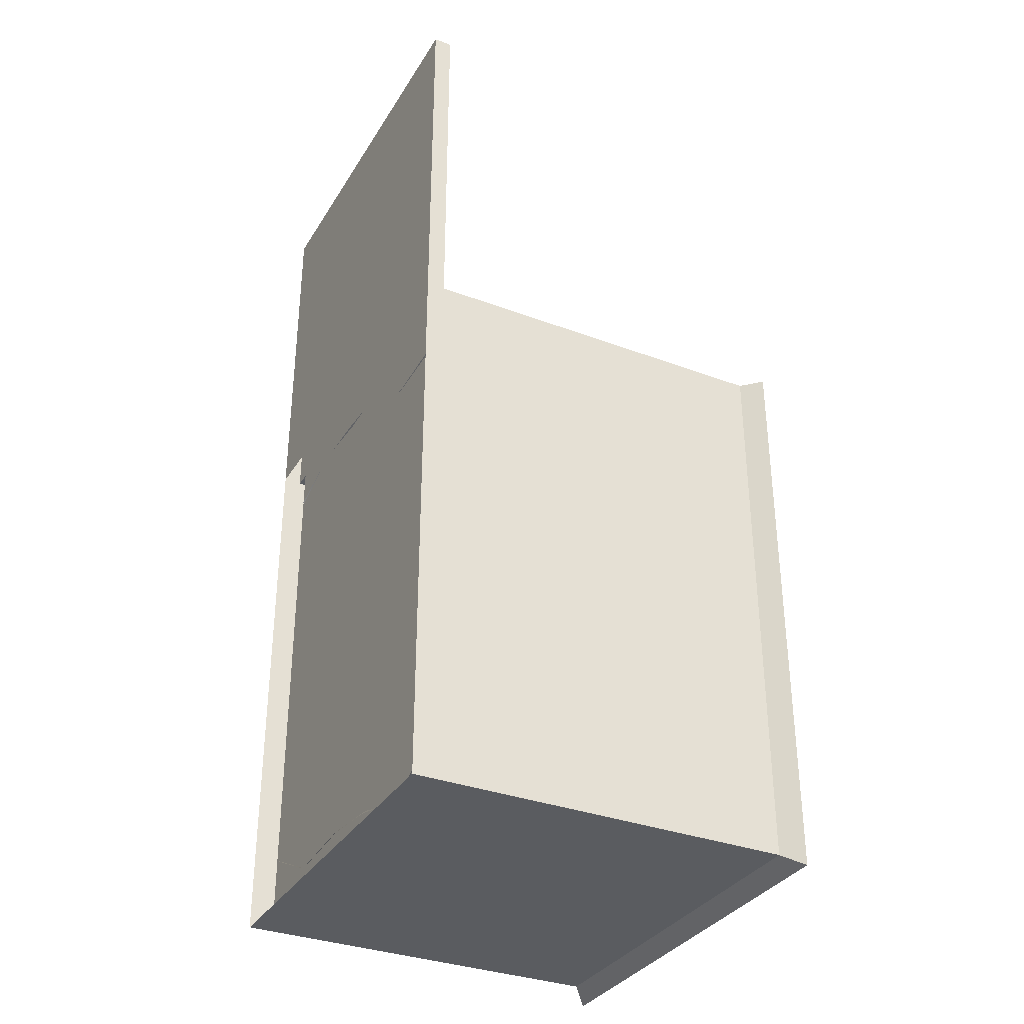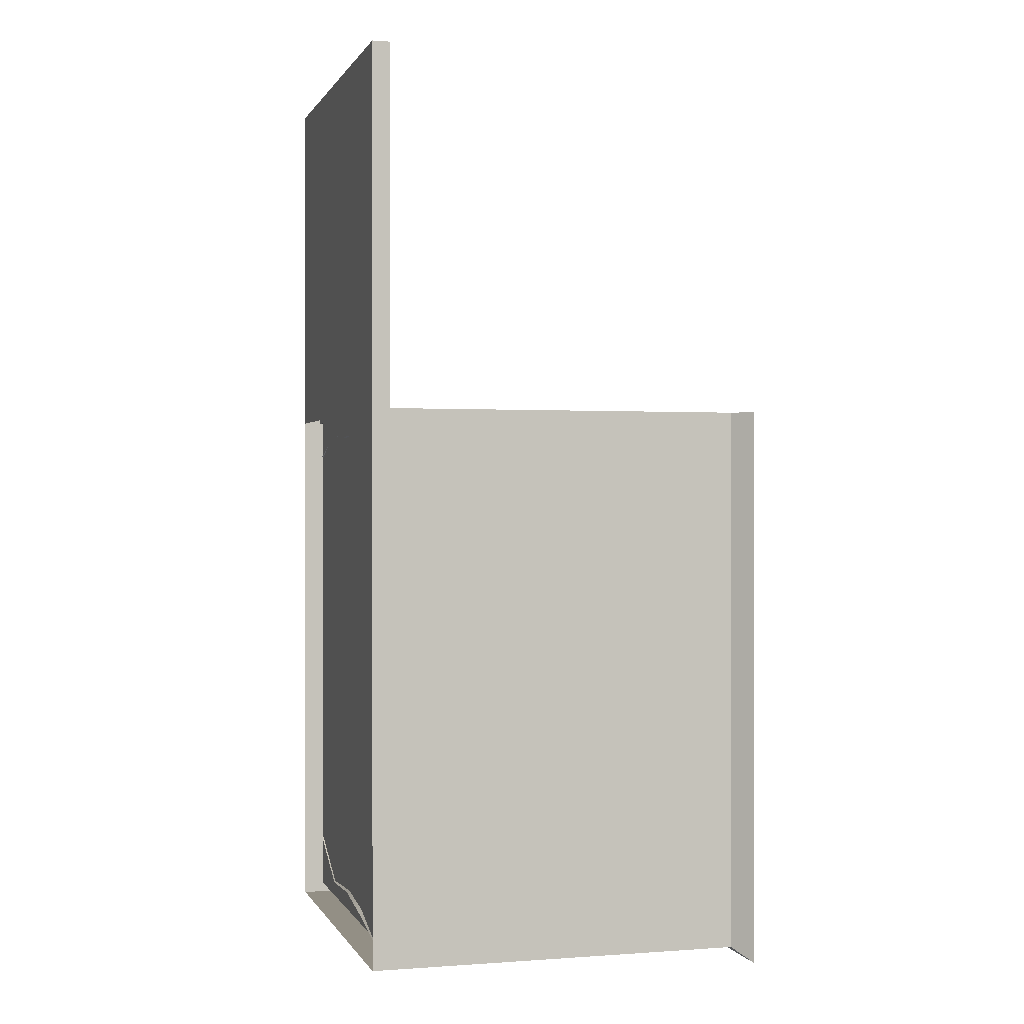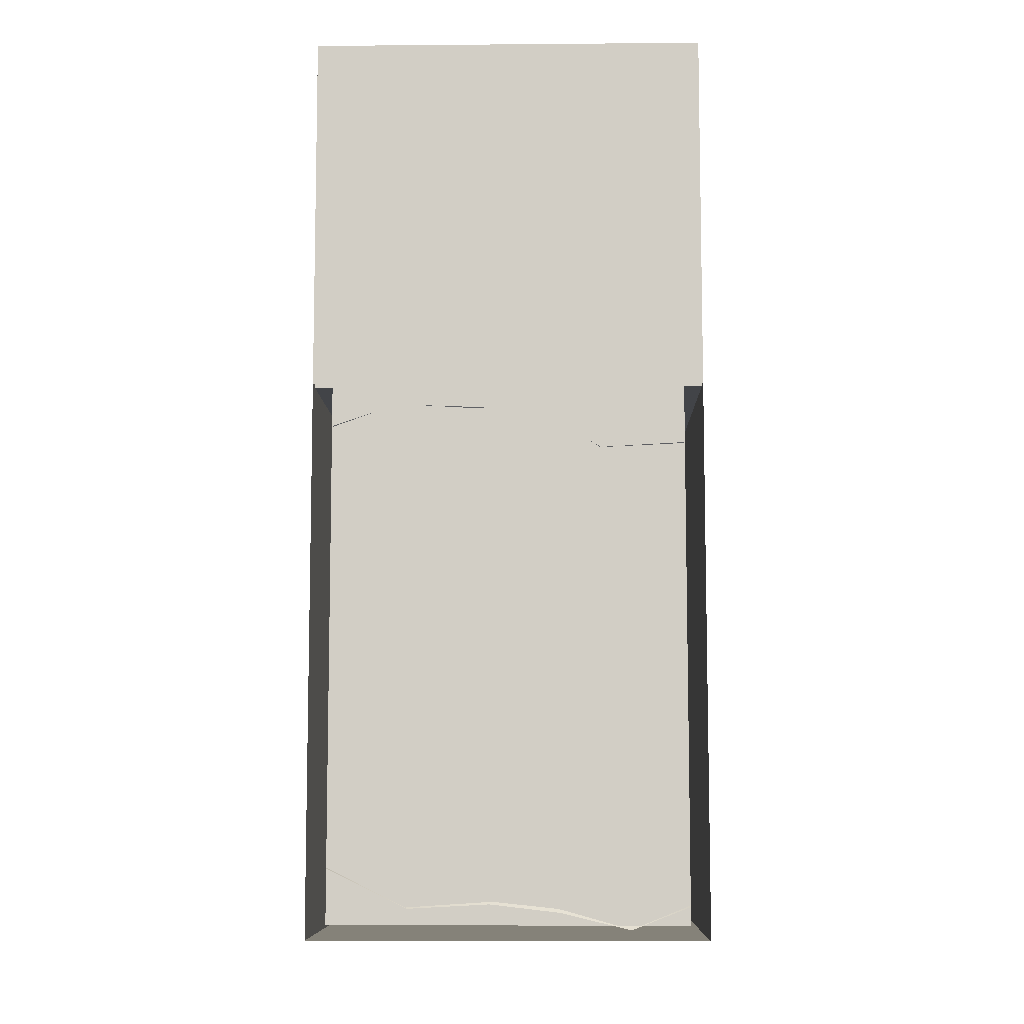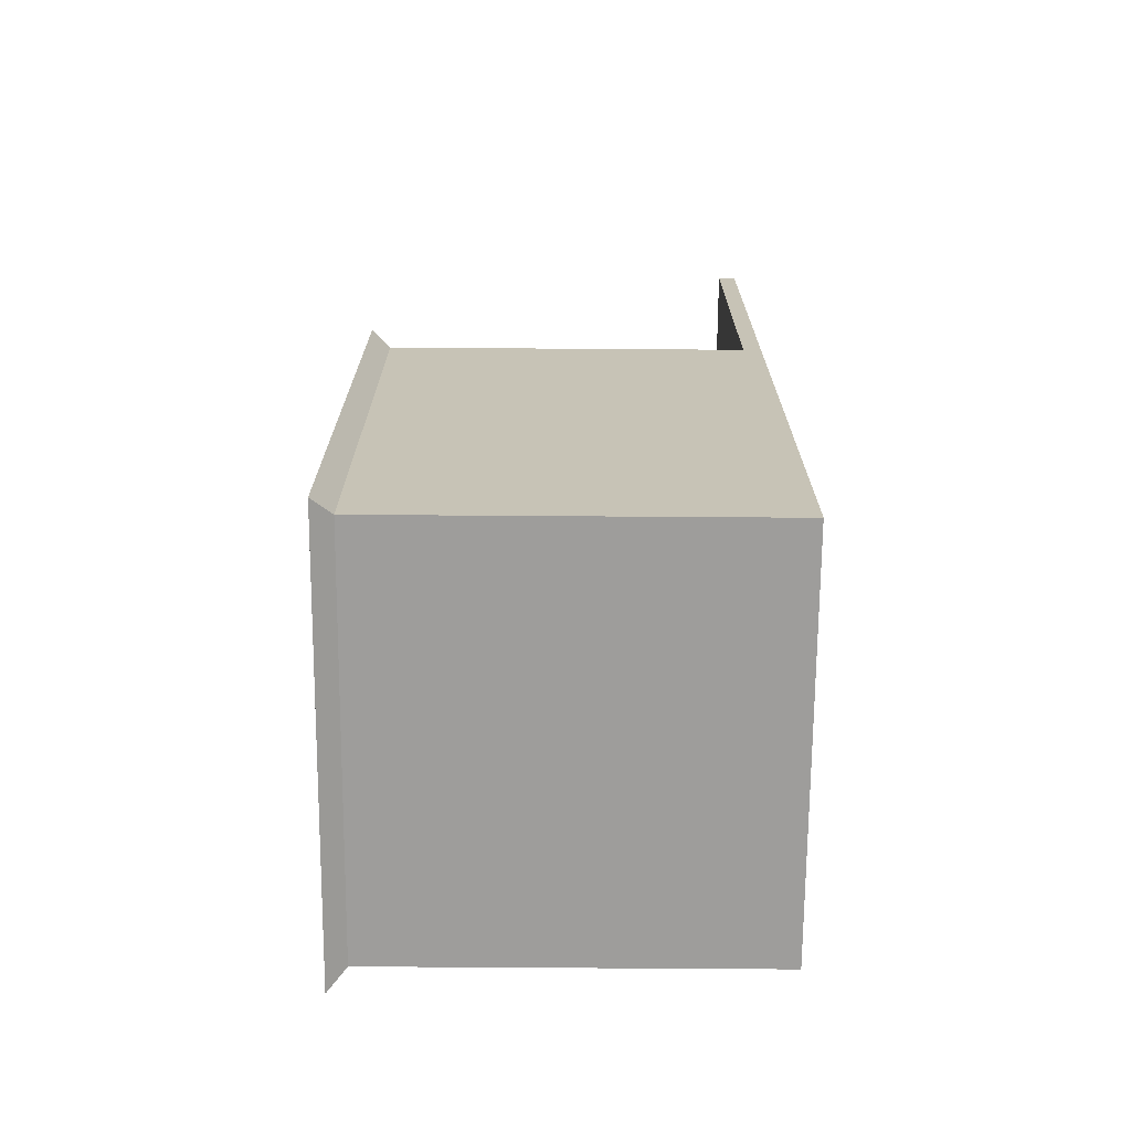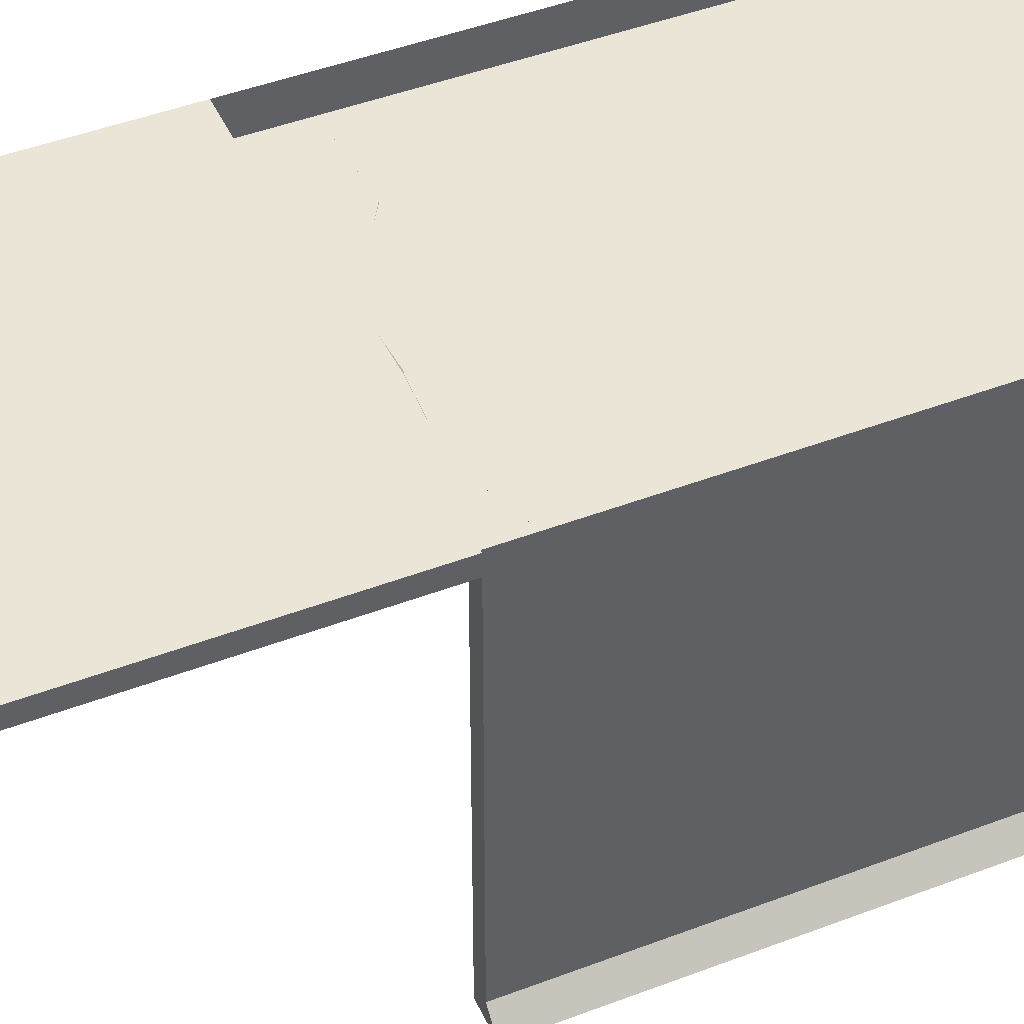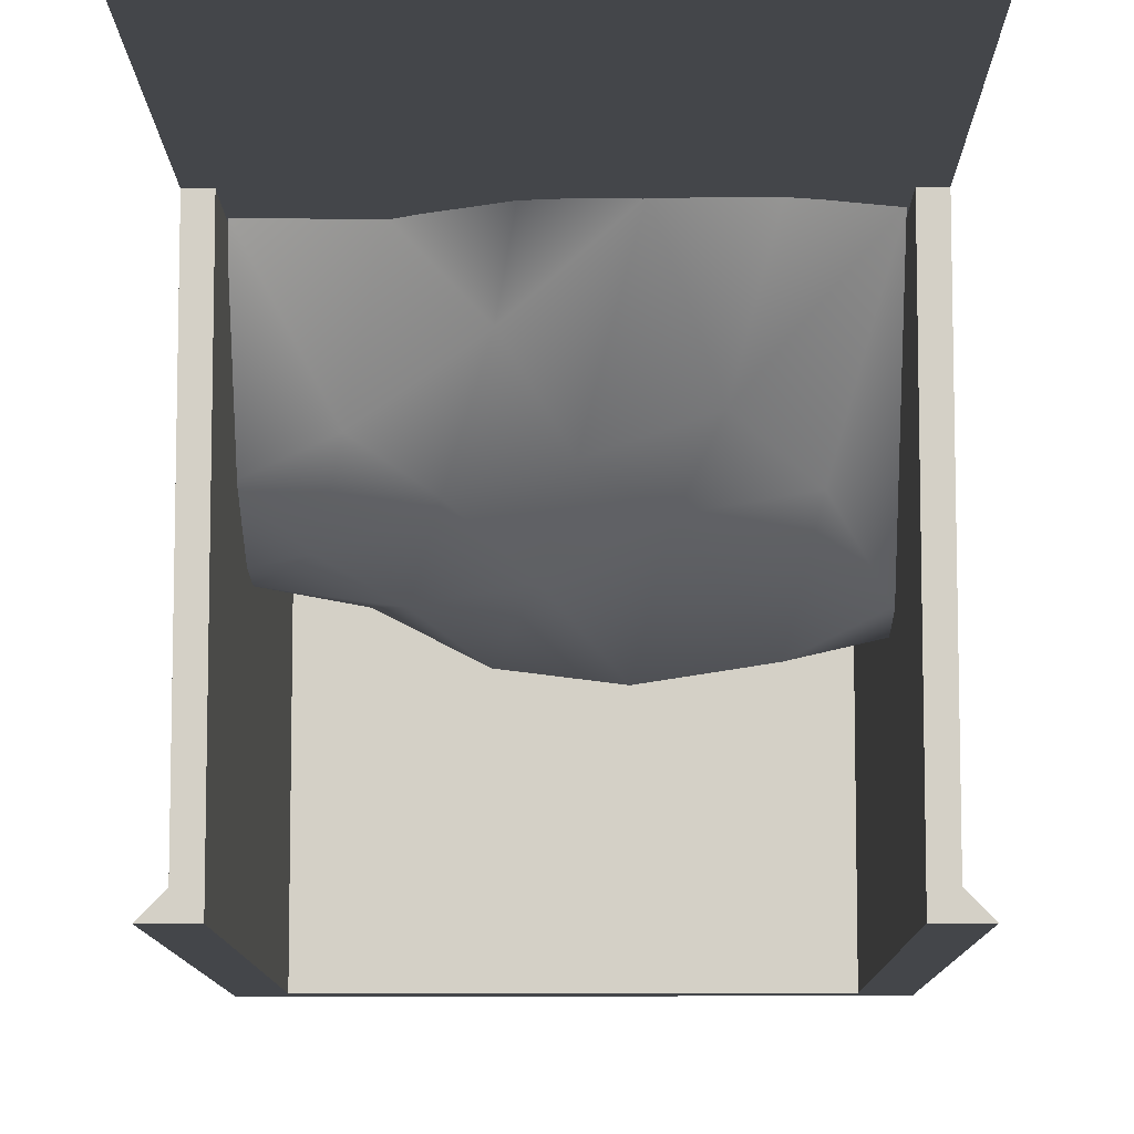
<metadata>
{"format":"obj","ext":"obj","renderer":"f3d","projection":"perspective","resolution":1024,"background":"white","views":[{"elev":-33.8,"azim":62.9,"up":"+Y"},{"elev":0.3,"azim":74.3,"up":"+Y"},{"elev":-8.1,"azim":1.3,"up":"+Y"},{"elev":-70.7,"azim":-90.4,"up":"+Y"},{"elev":45.6,"azim":-113.7,"up":"+Z"},{"elev":-9.8,"azim":-179.5,"up":"+Z"}]}
</metadata>
<code>
o Cube.004_Cube.005_Material.008_Cube.004_Cube.005_Material.002
v -0.275 0.205 0.3325
v -0.25 0.205 0.3575
v -0.25 0.205 0.3325
v 0.25 -0.545 -0.1675
v -0.25 -0.545 -0.1925
v -0.25 -0.545 -0.1675
v -0.275 -0.5637 -0.1675
v -0.3 -0.545 -0.1925
v -0.3 -0.5825 -0.1925
v -0.275 0.205 -0.1675
v -0.275 -0.545 0.3325
v 0.25 0.205 -0.1675
v 0.25 -0.545 -0.1925
v -0.275 0.205 0.3575
v 0.275 -0.545 -0.1675
v 0.275 0.205 0.3325
v 0.275 -0.545 0.3325
v -0.25 0.205 -0.1925
v -0.3 0.205 -0.1925
v 0.25 -0.5637 0.3325
v -0.25 -0.5637 0.3575
v -0.25 -0.5637 0.3325
v -0.25 -0.5637 -0.1675
v 0.25 -0.5637 -0.1675
v 0.275 -0.5637 0.3325
v 0.275 -0.545 0.3575
v -0.275 -0.545 -0.1675
v -0.275 -0.5637 0.3325
v 0.275 -0.5637 -0.1675
v -0.25 -0.545 0.3325
v 0.25 -0.545 0.3325
v 0.25 0.205 0.3325
v 0.25 0.705 0.3575
v 0.275 0.705 0.3575
v 0.25 0.705 0.3325
v 0.275 0.705 0.3325
v -0.275 0.705 0.3575
v -0.25 0.705 0.3325
v -0.25 0.705 0.3575
v -0.275 0.705 0.3325
v 0.275 -0.5637 0.3575
v 0.275 0.205 0.3575
v 0.25 -0.5637 0.3575
v -0.275 -0.5637 0.3575
v -0.275 -0.545 0.3575
v -0.25 0.205 -0.1675
v 0.25 0.205 -0.1925
v 0.3 -0.545 -0.1925
v 0.25 -0.5825 -0.1925
v -0.25 -0.5825 -0.1925
v 0.3 0.205 -0.1925
v 0.275 0.205 -0.1675
v 0.3 -0.5825 -0.1925
v 0.25 0.205 0.3575
v -0.1385 -0.5227 0.3344
v -0.2495 -0.4684 0.3343
v -0.2508 -0.4195 0.1942
v -0.1109 -0.4277 0.2382
v -0.02514 -0.5165 0.3357
v 0.07205 -0.5278 0.3366
v 0.000638 -0.4478 0.2738
v 0.1029 -0.4735 0.2776
v 0.1689 -0.5513 0.3333
v -0.0808 -0.3811 0.161
v 0.03133 -0.39 0.1976
v -0.1969 -0.3423 0.1608
v -0.1417 -0.2634 0.1257
v -0.03452 -0.3074 0.09127
v 0.1377 -0.4136 0.2425
v 0.2312 -0.443 0.2647
v 0.1997 -0.4989 0.2854
v 0.07069 -0.3333 0.1478
v 0.1737 -0.3564 0.2069
v -0.2156 -0.1412 0.08023
v -0.0836 -0.1814 0.06322
v -0.2562 -0.117 0.05841
v -0.1641 -0.07518 0.03161
v 0.01016 -0.2368 0.05388
v 0.1071 -0.2691 0.1144
v -0.0476 -0.1171 0.01954
v 0.06181 -0.1654 0.04013
v 0.2111 -0.3017 0.1753
v 0.2514 -0.3402 0.2258
v 0.2524 -0.3916 0.2372
v 0.1599 -0.2083 0.09595
v 0.2506 -0.2516 0.1608
v -0.2479 0.1501 0.334
v -0.1933 0.03126 0.1463
v -0.2495 -0.04134 0.06965
v -0.2501 -0.2258 0.118
v -0.0812 -0.01045 0.135
v 0.02356 -0.05068 0.0896
v -0.1179 0.0981 0.1939
v -0.007166 0.05156 0.1653
v 0.1255 -0.09644 0.07797
v 0.2506 -0.1443 0.103
v 0.09566 0.007977 0.1446
v 0.1945 -0.03591 0.1091
v 0.2506 -0.5196 0.3349
v 0.05334 0.09187 0.2575
v 0.1673 0.04945 0.187
v -0.05881 0.1767 0.3344
v 0.03508 0.1772 0.3308
v 0.1312 0.1182 0.3331
v 0.2545 0.005936 0.1574
v 0.2489 0.1243 0.3343
v -0.1572 0.1809 0.3318
v 0.2533 -0.08884 0.1076
f 3 35 32
f 4 5 6
f 7 8 9
f 10 11 1
f 12 13 4
f 11 14 1
f 15 16 17
f 10 18 19
f 14 40 1
f 20 21 22
f 22 7 23
f 23 20 22
f 24 25 20
f 16 26 17
f 27 28 11
f 17 29 15
f 10 8 27
f 4 30 31
f 12 31 32
f 6 3 30
f 35 33 34
f 38 33 35
f 17 41 25
f 54 39 2
f 25 43 20
f 22 44 28
f 28 45 11
f 16 12 32
f 10 3 46
f 5 9 8
f 47 48 13
f 5 19 18
f 48 49 13
f 13 50 5
f 15 51 52
f 29 49 53
f 6 18 46
f 29 48 15
f 23 49 24
f 7 50 23
f 52 47 12
f 1 38 3
f 32 36 16
f 3 31 30
f 55 56 57
f 55 58 59
f 60 59 61
f 60 62 63
f 64 65 61
f 64 58 66
f 64 66 67
f 64 68 65
f 69 70 71
f 69 62 65
f 69 65 72
f 69 73 70
f 74 75 67
f 74 76 77
f 74 77 75
f 78 79 72
f 78 68 75
f 78 75 80
f 78 81 79
f 82 83 84
f 82 73 79
f 82 79 85
f 82 86 83
f 87 88 89
f 90 76 74
f 91 92 80
f 91 77 88
f 91 88 93
f 91 94 92
f 95 96 85
f 95 81 92
f 95 92 97
f 95 98 96
f 70 84 99
f 100 101 97
f 100 94 102
f 100 102 103
f 100 104 101
f 105 98 101
f 105 101 106
f 107 102 93
f 58 55 57
f 58 61 59
f 62 60 61
f 62 71 63
f 58 64 61
f 58 57 66
f 68 64 67
f 68 72 65
f 62 69 71
f 62 61 65
f 73 69 72
f 73 84 70
f 99 71 70
f 90 67 66
f 90 74 67
f 76 89 77
f 77 80 75
f 68 78 72
f 68 67 75
f 81 78 80
f 81 85 79
f 73 82 84
f 73 72 79
f 86 82 85
f 90 66 57
f 87 93 88
f 77 91 80
f 77 89 88
f 94 91 93
f 94 97 92
f 81 95 85
f 81 80 92
f 98 95 97
f 98 108 96
f 86 85 96
f 94 100 97
f 94 93 102
f 104 100 103
f 104 106 101
f 98 105 108
f 98 97 101
f 87 107 93
f 71 99 63
f 16 34 42
f 4 13 5
f 7 27 8
f 10 27 11
f 12 47 13
f 11 45 14
f 15 52 16
f 10 46 18
f 20 43 21
f 22 28 7
f 23 24 20
f 24 29 25
f 16 42 26
f 27 7 28
f 17 25 29
f 10 19 8
f 4 6 30
f 12 4 31
f 6 46 3
f 40 37 39
f 38 39 33
f 35 34 36
f 40 39 38
f 17 26 41
f 42 33 54
f 25 41 43
f 22 21 44
f 28 44 45
f 16 52 12
f 10 1 3
f 5 50 9
f 47 51 48
f 5 8 19
f 48 53 49
f 13 49 50
f 15 48 51
f 29 24 49
f 6 5 18
f 29 53 48
f 23 50 49
f 7 9 50
f 52 51 47
f 2 37 14
f 3 32 31
f 3 38 35
f 14 37 40
f 54 33 39
f 1 40 38
f 32 35 36
f 16 36 34
f 42 34 33
f 2 39 37

</code>
